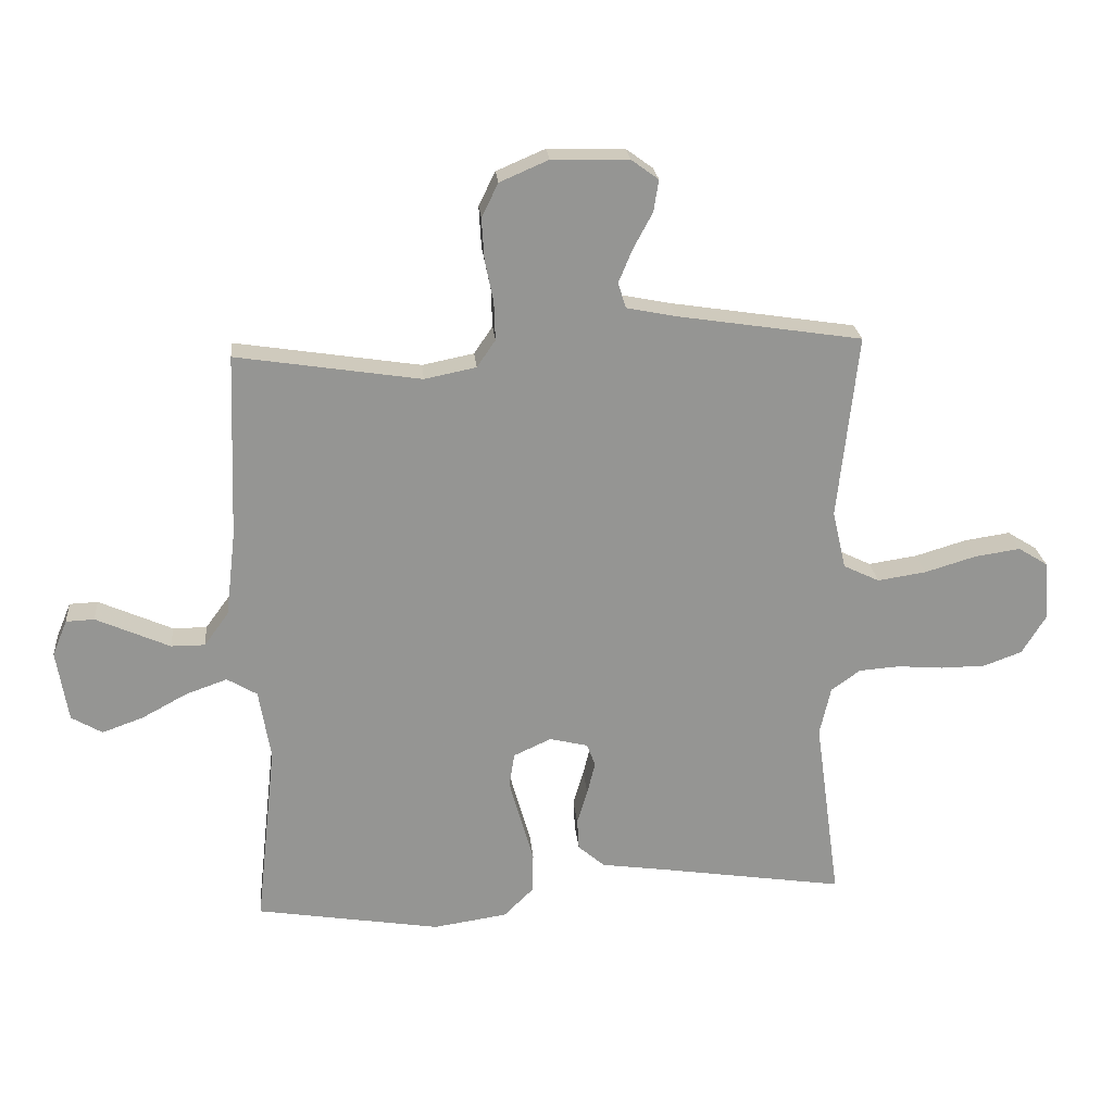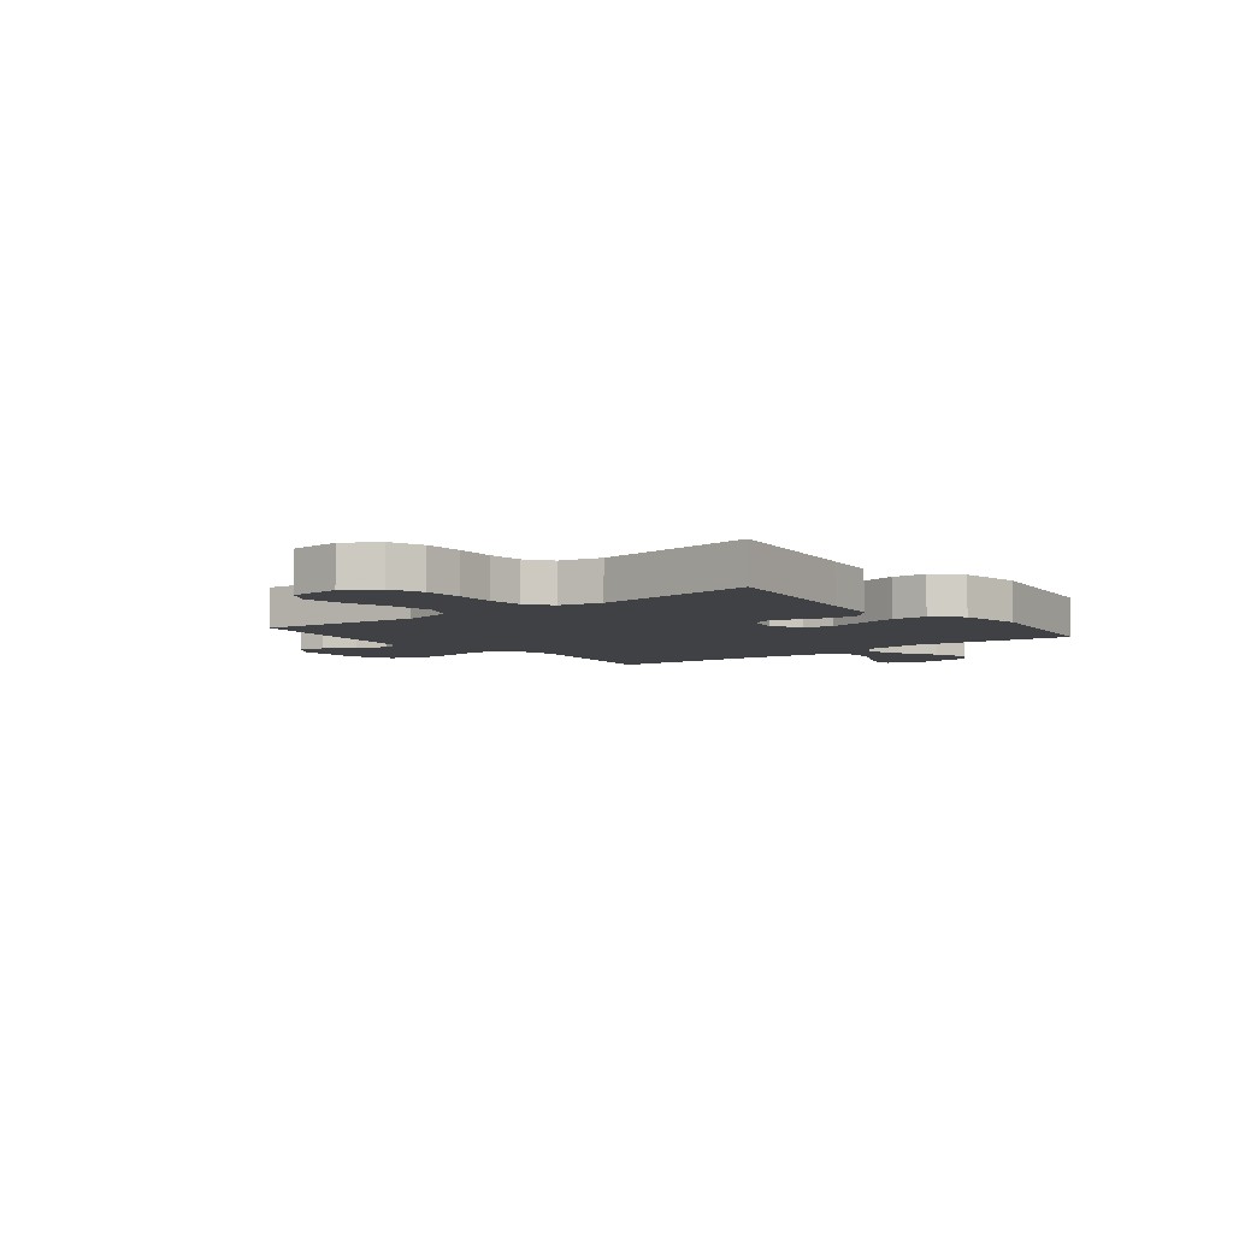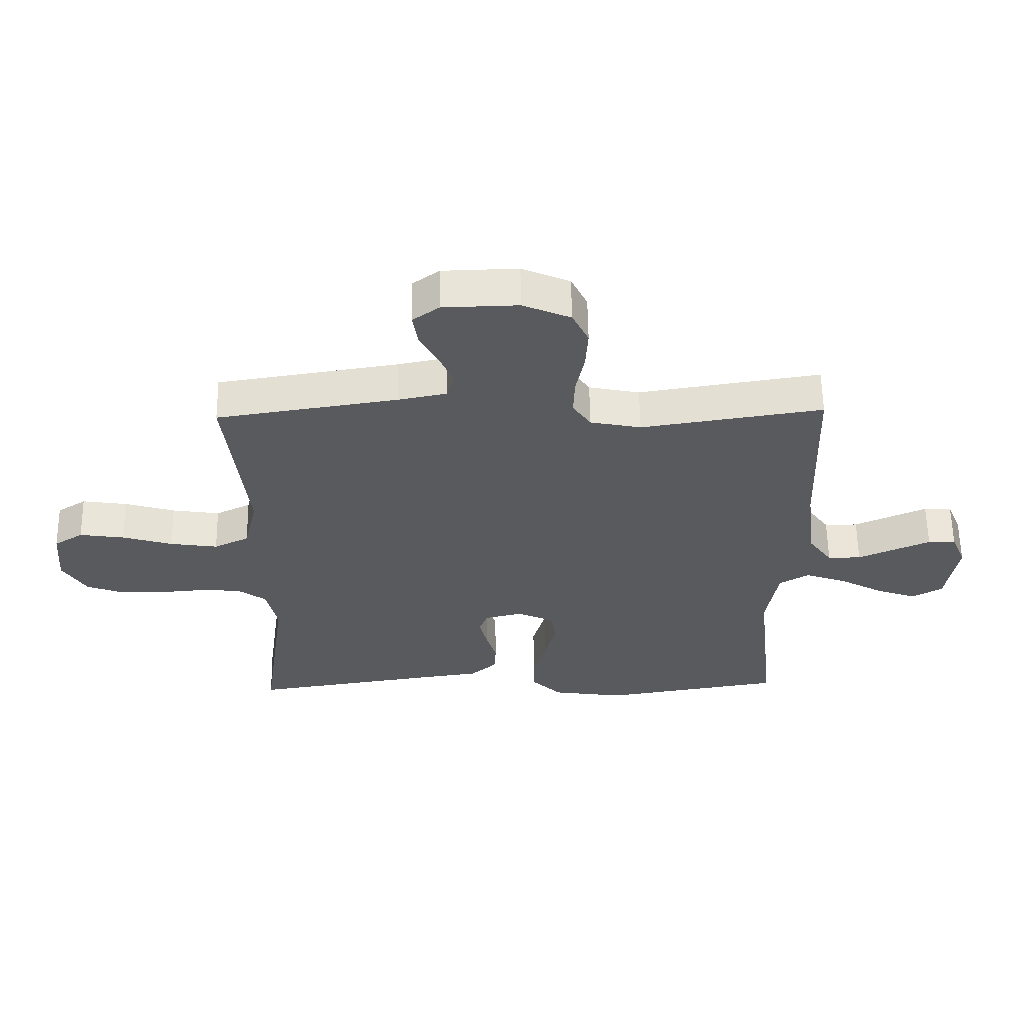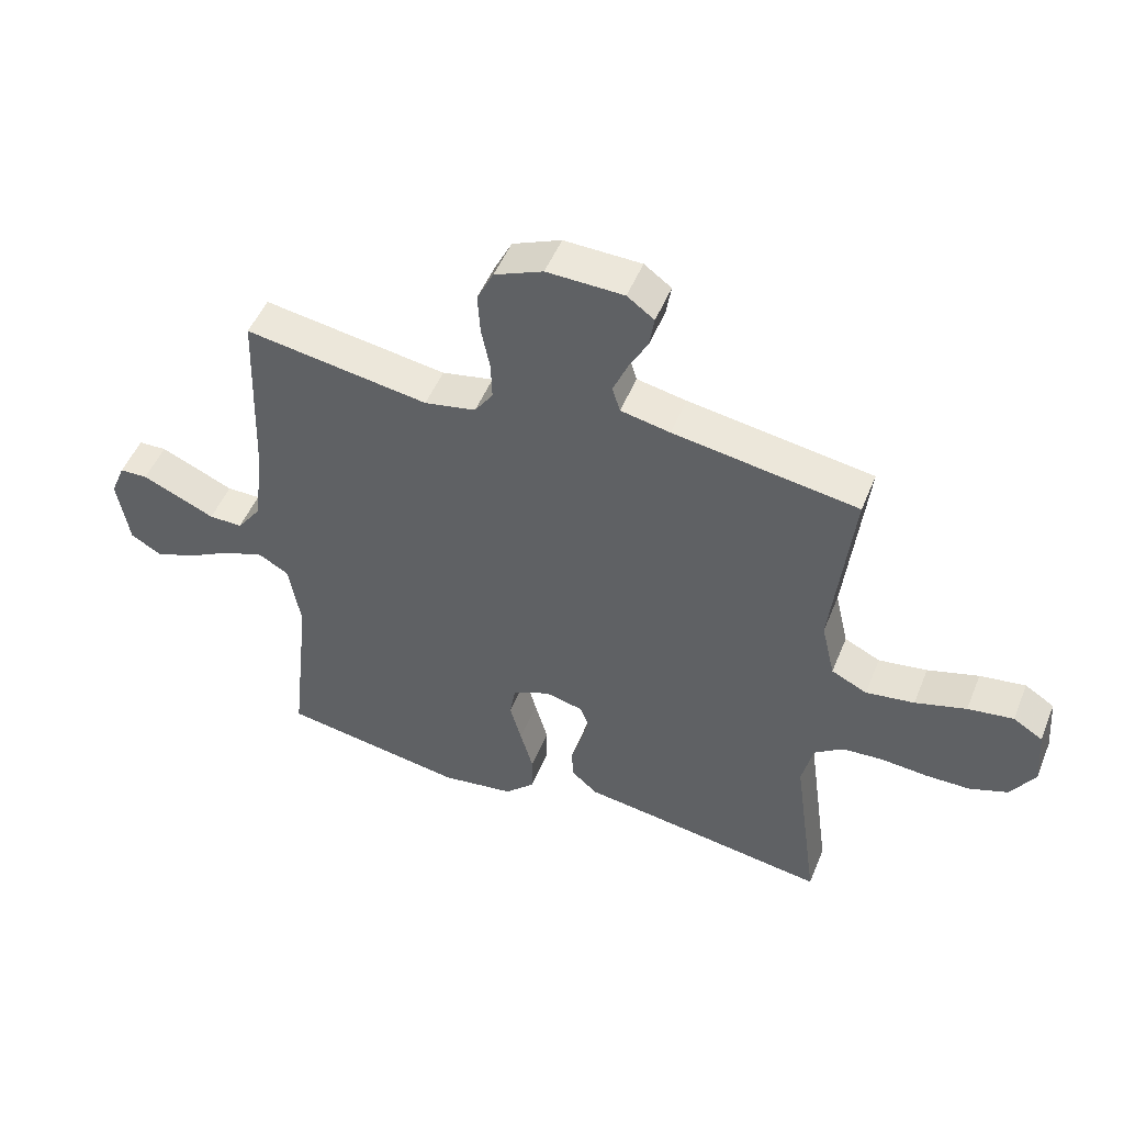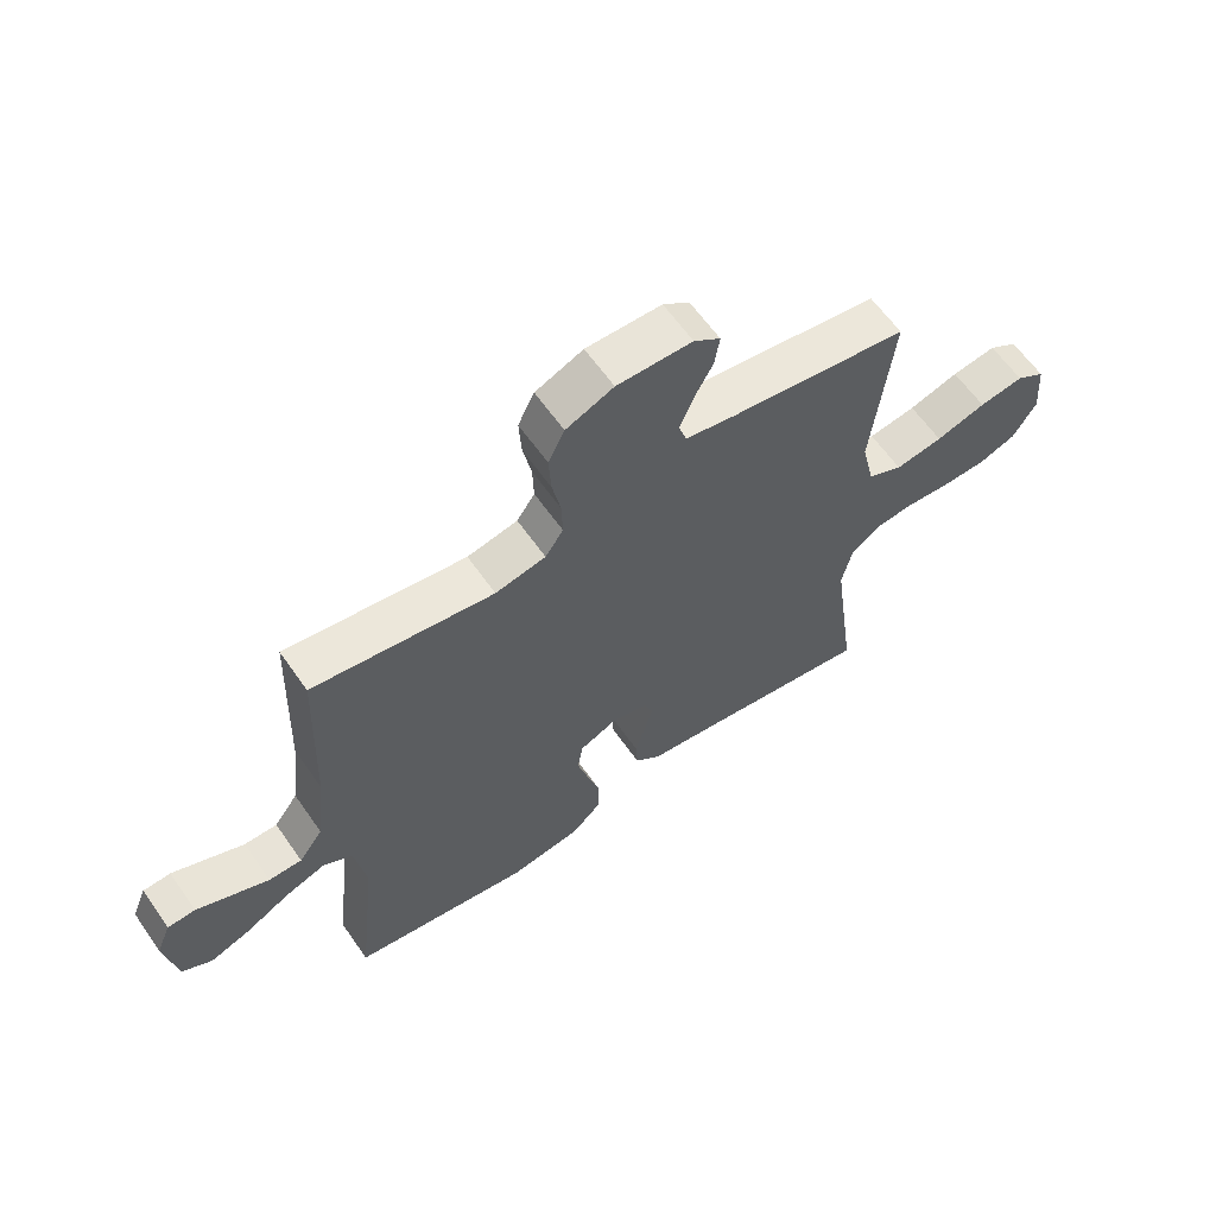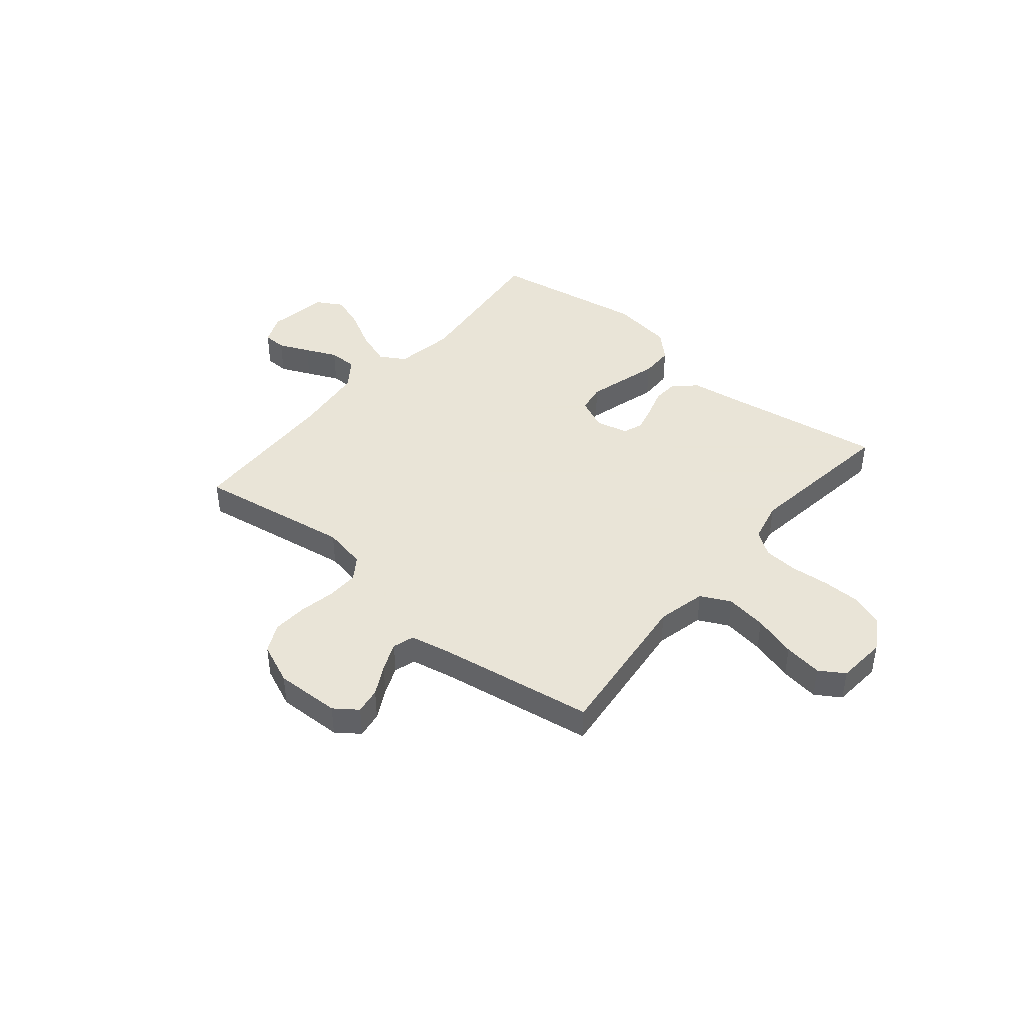
<metadata>
{"format":"obj","ext":"obj","renderer":"f3d","projection":"perspective","resolution":1024,"background":"white","views":[{"elev":23.0,"azim":-5.2,"up":"+Z"},{"elev":-5.8,"azim":128.3,"up":"+Y"},{"elev":59.1,"azim":179.1,"up":"+Z"},{"elev":50.0,"azim":21.7,"up":"+Z"},{"elev":62.0,"azim":-34.9,"up":"+Z"},{"elev":42.8,"azim":39.7,"up":"+Y"}]}
</metadata>
<code>
v -0.5 0.07 0.5
v -0.2 0.07 0.454
v -0.116 0.07 0.471
v -0.086 0.07 0.515
v -0.088 0.07 0.577
v -0.102 0.07 0.646
v -0.106 0.07 0.713
v -0.079 0.07 0.768
v 0 0.07 0.802
v 0.125 0.07 0.799
v 0.169 0.07 0.767
v 0.161 0.07 0.716
v 0.13 0.07 0.658
v 0.107 0.07 0.603
v 0.12 0.07 0.562
v 0.2 0.07 0.546
v 0.5 0.07 0.5
v 0.467 0.07 0.2
v 0.489 0.07 0.106
v 0.547 0.07 0.078
v 0.626 0.07 0.09
v 0.709 0.07 0.115
v 0.783 0.07 0.126
v 0.831 0.07 0.096
v 0.839 0.07 0
v 0.8 0.07 -0.064
v 0.738 0.07 -0.087
v 0.665 0.07 -0.088
v 0.59 0.07 -0.082
v 0.524 0.07 -0.087
v 0.477 0.07 -0.121
v 0.459 0.07 -0.2
v 0.5 0.07 -0.5
v 0.2 0.07 -0.455
v 0.092 0.07 -0.44
v 0.049 0.07 -0.403
v 0.046 0.07 -0.352
v 0.063 0.07 -0.296
v 0.076 0.07 -0.244
v 0.062 0.07 -0.207
v 0 0.07 -0.192
v -0.061 0.07 -0.22
v -0.07 0.07 -0.275
v -0.051 0.07 -0.344
v -0.03 0.07 -0.417
v -0.031 0.07 -0.482
v -0.08 0.07 -0.53
v -0.2 0.07 -0.548
v -0.5 0.07 -0.5
v -0.467 0.07 -0.2
v -0.486 0.07 -0.086
v -0.535 0.07 -0.057
v -0.603 0.07 -0.081
v -0.676 0.07 -0.121
v -0.743 0.07 -0.145
v -0.793 0.07 -0.116
v -0.812 0.07 0
v -0.788 0.07 0.058
v -0.742 0.07 0.06
v -0.683 0.07 0.034
v -0.622 0.07 0.007
v -0.567 0.07 0.007
v -0.527 0.07 0.062
v -0.511 0.07 0.2
v -0.5 0 0.5
v -0.2 0 0.454
v -0.116 0 0.471
v -0.086 0 0.515
v -0.088 0 0.577
v -0.102 0 0.646
v -0.106 0 0.713
v -0.079 0 0.768
v 0 0 0.802
v 0.125 0 0.799
v 0.169 0 0.767
v 0.161 0 0.716
v 0.13 0 0.658
v 0.107 0 0.603
v 0.12 0 0.562
v 0.2 0 0.546
v 0.5 0 0.5
v 0.467 0 0.2
v 0.489 0 0.106
v 0.547 0 0.078
v 0.626 0 0.09
v 0.709 0 0.115
v 0.783 0 0.126
v 0.831 0 0.096
v 0.839 0 0
v 0.8 0 -0.064
v 0.738 0 -0.087
v 0.665 0 -0.088
v 0.59 0 -0.082
v 0.524 0 -0.087
v 0.477 0 -0.121
v 0.459 0 -0.2
v 0.5 0 -0.5
v 0.2 0 -0.455
v 0.092 0 -0.44
v 0.049 0 -0.403
v 0.046 0 -0.352
v 0.063 0 -0.296
v 0.076 0 -0.244
v 0.062 0 -0.207
v 0 0 -0.192
v -0.061 0 -0.22
v -0.07 0 -0.275
v -0.051 0 -0.344
v -0.03 0 -0.417
v -0.031 0 -0.482
v -0.08 0 -0.53
v -0.2 0 -0.548
v -0.5 0 -0.5
v -0.467 0 -0.2
v -0.486 0 -0.086
v -0.535 0 -0.057
v -0.603 0 -0.081
v -0.676 0 -0.121
v -0.743 0 -0.145
v -0.793 0 -0.116
v -0.812 0 0
v -0.788 0 0.058
v -0.742 0 0.06
v -0.683 0 0.034
v -0.622 0 0.007
v -0.567 0 0.007
v -0.527 0 0.062
v -0.511 0 0.2
f 59 60 61
f 58 59 61
f 57 58 61
f 56 57 61
f 55 56 61
f 54 55 61
f 53 54 61
f 52 53 61 62
f 51 52 62 63
f 48 49 50
f 47 48 50
f 46 47 50
f 45 46 50
f 44 45 50
f 43 44 50 51
f 51 63 64
f 43 51 64
f 42 43 64
f 36 37 38
f 35 36 38
f 34 35 38
f 34 38 39
f 33 34 39
f 32 33 39
f 31 32 39 40
f 27 28 29
f 26 27 29
f 25 26 29
f 24 25 29
f 23 24 29
f 22 23 29
f 21 22 29
f 20 21 29 30
f 31 40 41
f 30 31 41
f 20 30 41
f 19 20 41
f 11 12 13
f 10 11 13
f 9 10 13
f 8 9 13
f 7 8 13
f 6 7 13
f 5 6 13
f 4 5 13 14
f 3 4 14 15
f 64 1 2
f 42 64 2
f 41 42 2
f 19 41 2
f 18 19 2
f 3 15 16
f 17 18 2 3
f 3 16 17
f 125 124 123
f 125 123 122
f 125 122 121
f 125 121 120
f 125 120 119
f 125 119 118
f 125 118 117
f 126 125 117 116
f 127 126 116 115
f 114 113 112
f 114 112 111
f 114 111 110
f 114 110 109
f 114 109 108
f 115 114 108 107
f 128 127 115
f 128 115 107
f 128 107 106
f 102 101 100
f 102 100 99
f 102 99 98
f 103 102 98
f 103 98 97
f 103 97 96
f 104 103 96 95
f 93 92 91
f 93 91 90
f 93 90 89
f 93 89 88
f 93 88 87
f 93 87 86
f 93 86 85
f 94 93 85 84
f 105 104 95
f 105 95 94
f 105 94 84
f 105 84 83
f 77 76 75
f 77 75 74
f 77 74 73
f 77 73 72
f 77 72 71
f 77 71 70
f 77 70 69
f 78 77 69 68
f 79 78 68 67
f 66 65 128
f 66 128 106
f 66 106 105
f 66 105 83
f 66 83 82
f 80 79 67
f 67 66 82 81
f 81 80 67
f 1 65 66 2
f 2 66 67 3
f 3 67 68 4
f 4 68 69 5
f 5 69 70 6
f 6 70 71 7
f 7 71 72 8
f 8 72 73 9
f 9 73 74 10
f 10 74 75 11
f 11 75 76 12
f 12 76 77 13
f 13 77 78 14
f 14 78 79 15
f 15 79 80 16
f 16 80 81 17
f 17 81 82 18
f 18 82 83 19
f 19 83 84 20
f 20 84 85 21
f 21 85 86 22
f 22 86 87 23
f 23 87 88 24
f 24 88 89 25
f 25 89 90 26
f 26 90 91 27
f 27 91 92 28
f 28 92 93 29
f 29 93 94 30
f 30 94 95 31
f 31 95 96 32
f 32 96 97 33
f 33 97 98 34
f 34 98 99 35
f 35 99 100 36
f 36 100 101 37
f 37 101 102 38
f 38 102 103 39
f 39 103 104 40
f 40 104 105 41
f 41 105 106 42
f 42 106 107 43
f 43 107 108 44
f 44 108 109 45
f 45 109 110 46
f 46 110 111 47
f 47 111 112 48
f 48 112 113 49
f 49 113 114 50
f 50 114 115 51
f 51 115 116 52
f 52 116 117 53
f 53 117 118 54
f 54 118 119 55
f 55 119 120 56
f 56 120 121 57
f 57 121 122 58
f 58 122 123 59
f 59 123 124 60
f 60 124 125 61
f 61 125 126 62
f 62 126 127 63
f 63 127 128 64
f 64 128 65 1

</code>
